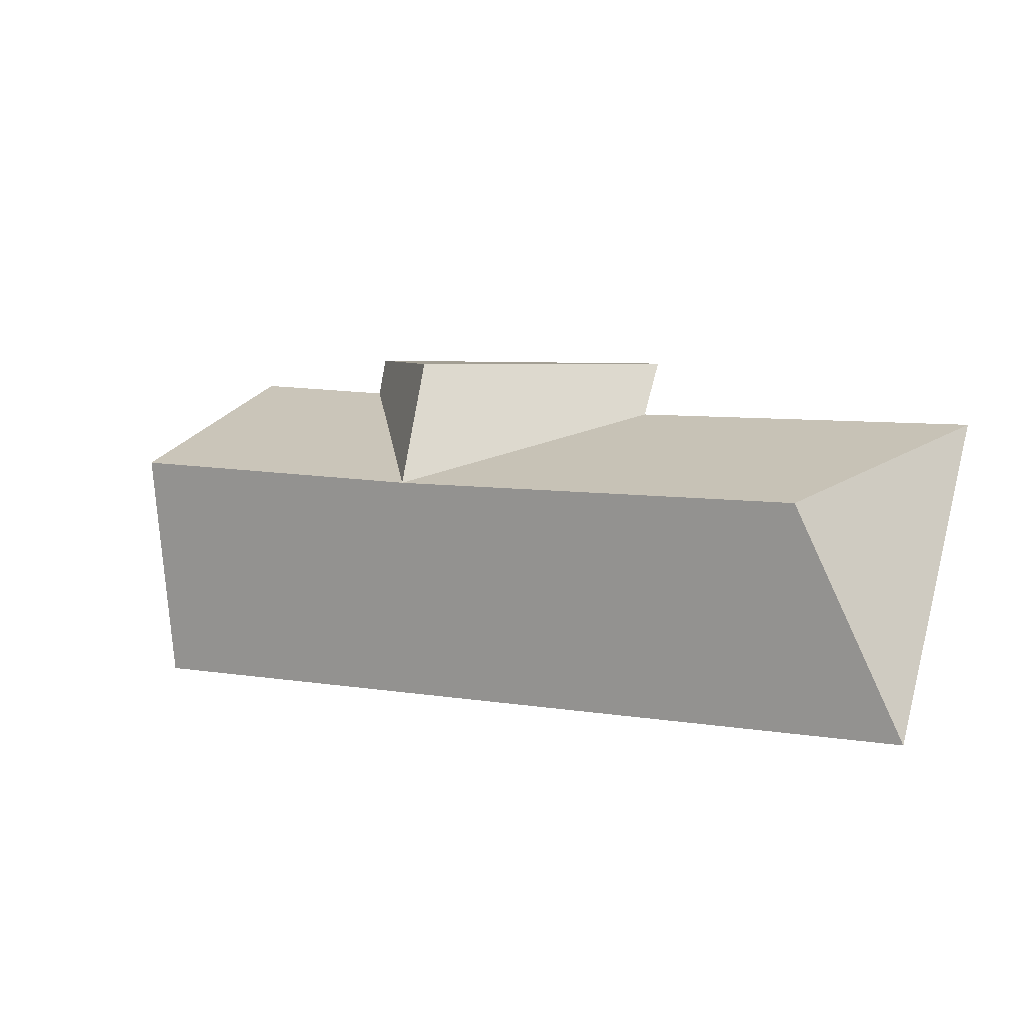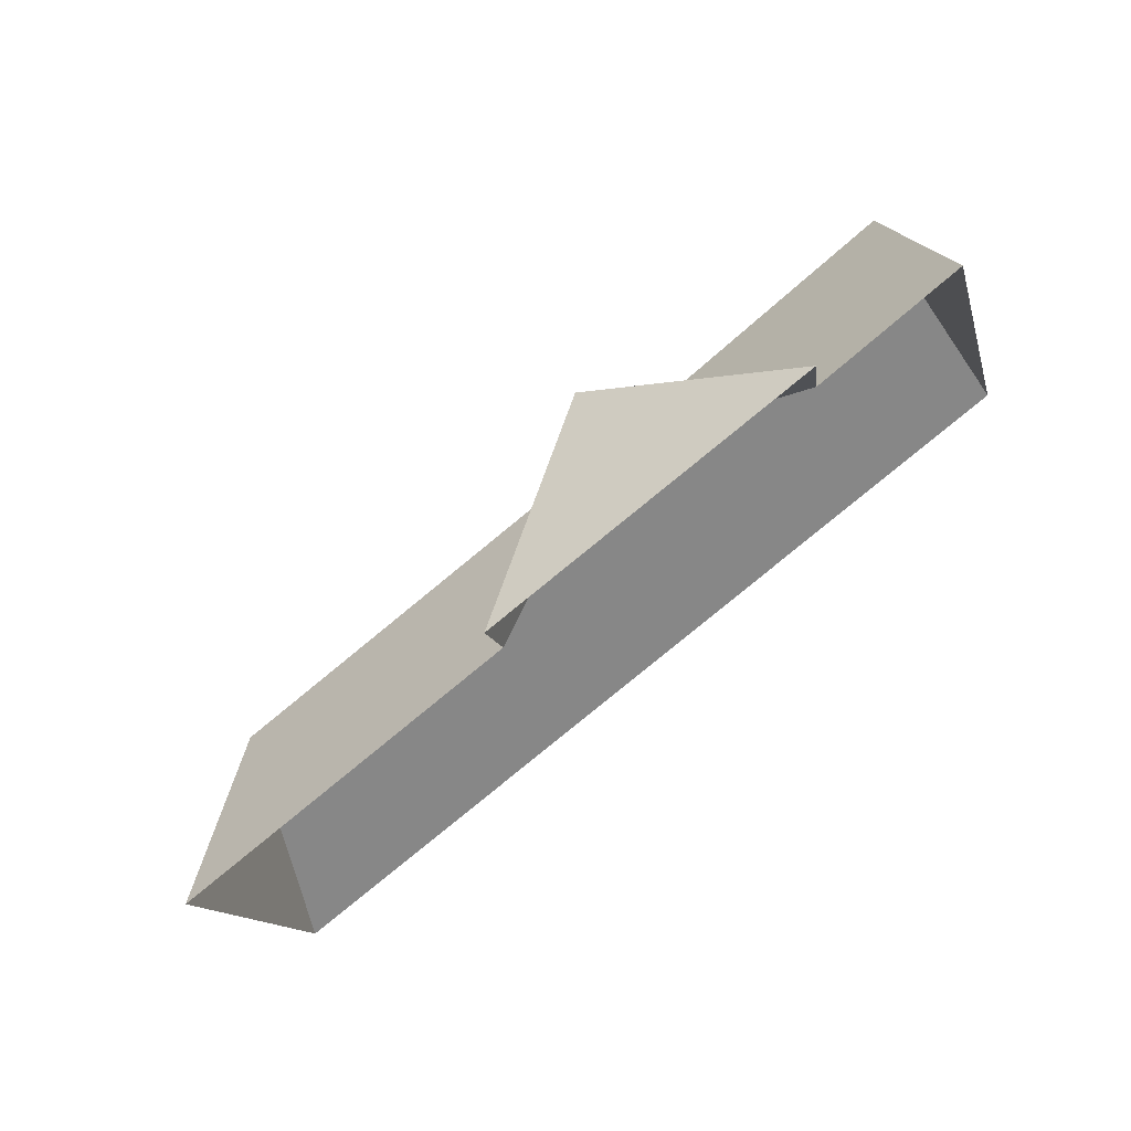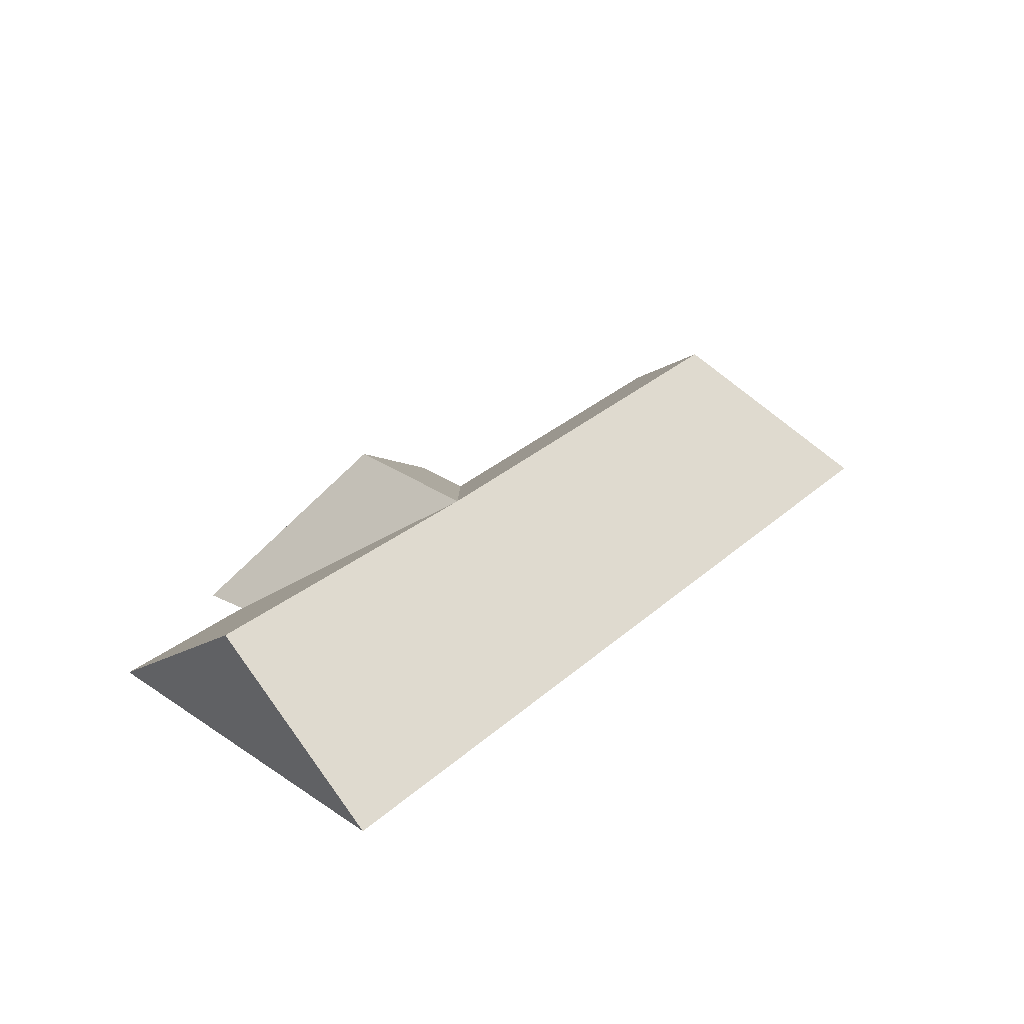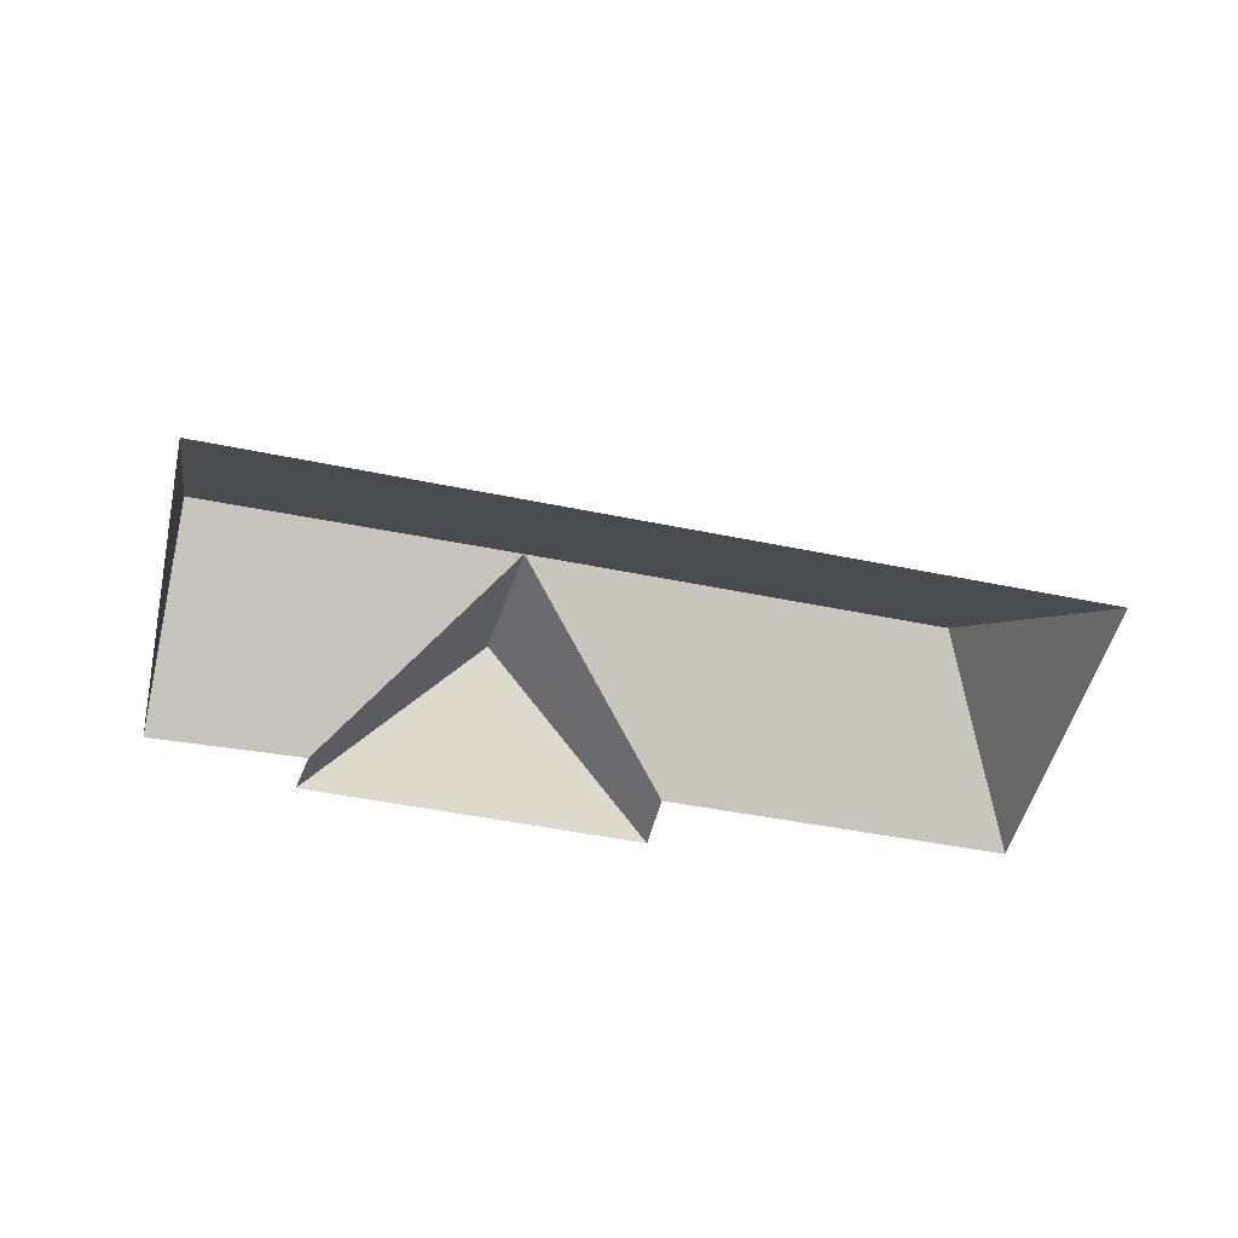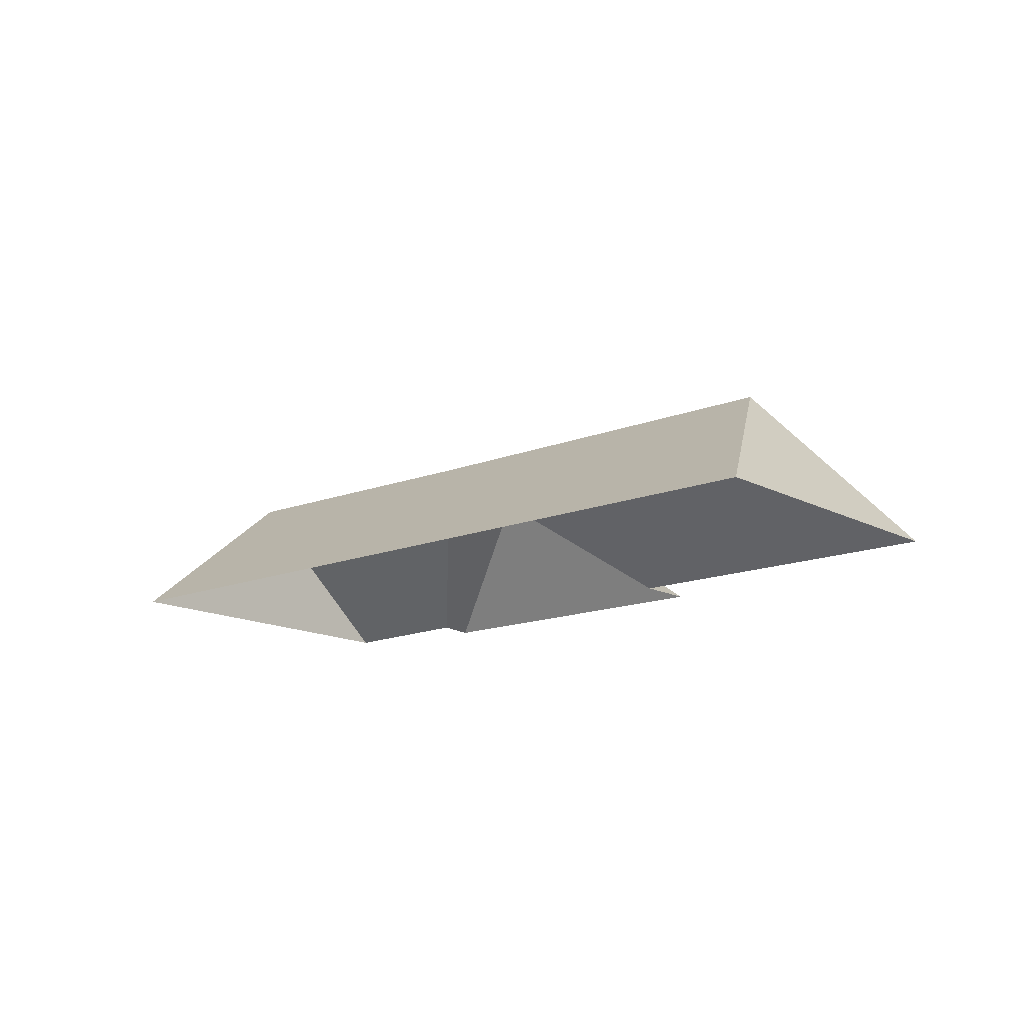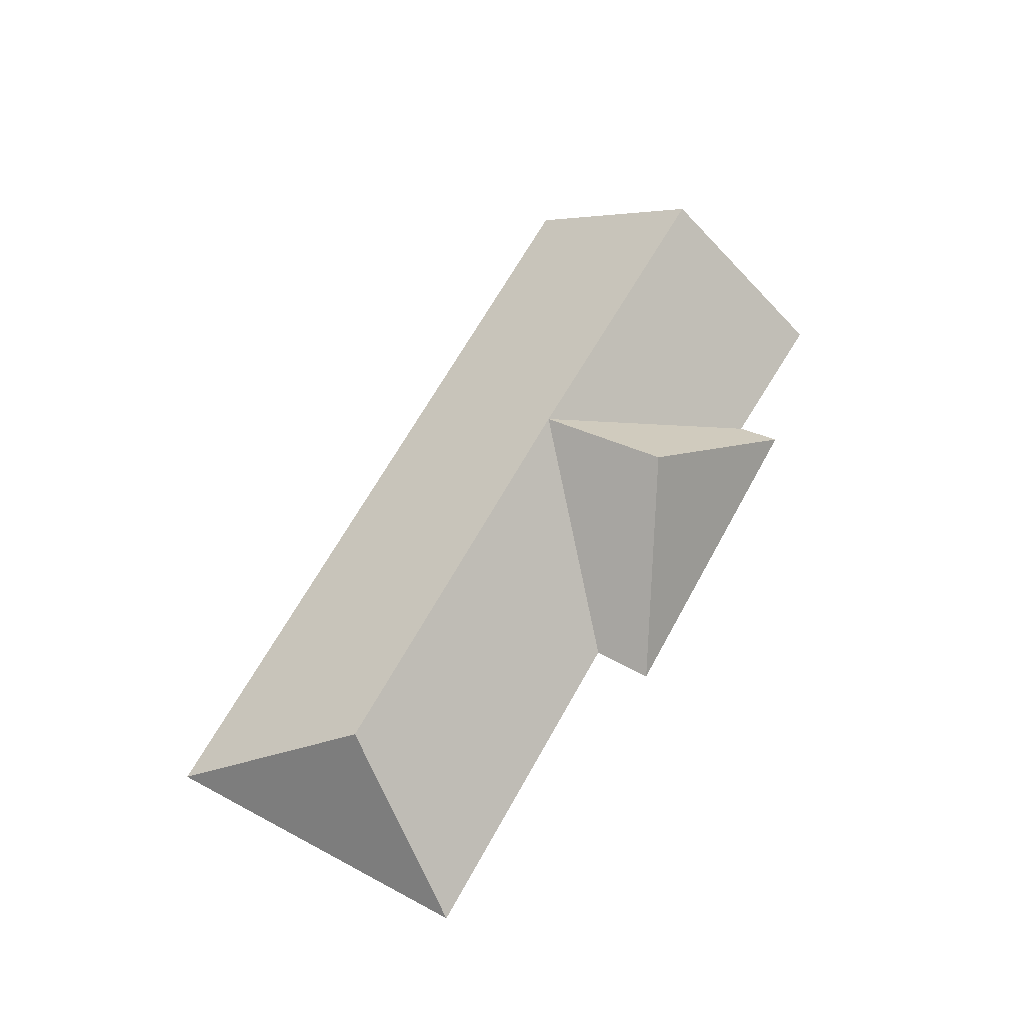
<metadata>
{"format":"obj","ext":"obj","renderer":"f3d","projection":"perspective","resolution":1024,"background":"white","views":[{"elev":-29.1,"azim":-154.2,"up":"+Z"},{"elev":66.6,"azim":-35.7,"up":"+Z"},{"elev":35.3,"azim":115.1,"up":"+Y"},{"elev":-49.0,"azim":150.6,"up":"+Y"},{"elev":-14.6,"azim":-155.4,"up":"+Y"},{"elev":64.1,"azim":-78.0,"up":"+Y"}]}
</metadata>
<code>
o CG10_500_036061_0006_roof
v 64.62 75 -284.6
v 20.81 75 -137.1
v 84.3 140.2 -195
v 176.6 75 -89.53
v 168.5 75 -62.11
v 274.5 140.9 -137.8
v 262 145 -77.06
v 326.8 75 -35.93
v 324 75 -15.95
v 395.4 75 -12.13
v 443 75 -172.5
v 419.1 143.8 -91.23
v 64.62 0 -284.6
v 20.81 0 -137.1
v 176.6 0 -89.53
v 168.5 0 -62.11
v 324 0 -15.95
v 326.8 0 -35.93
v 395.4 0 -12.13
v 443 0 -172.5
f 2 3 6 4
f 5 7 6 4
f 9 7 5
f 8 10 12 6
f 9 7 6 8
f 1 3 2
f 1 3 6 12 11
f 10 12 11

</code>
